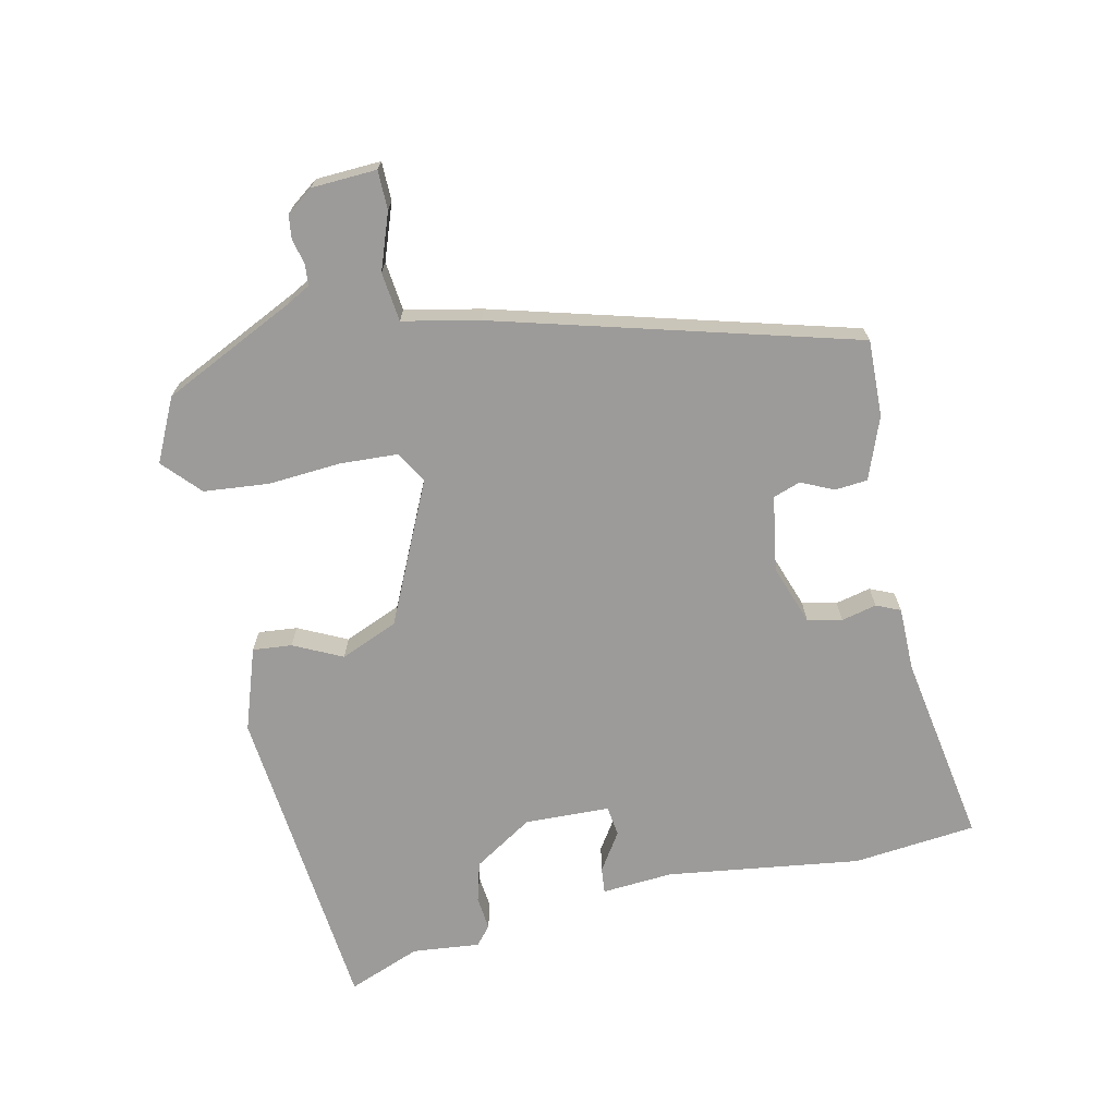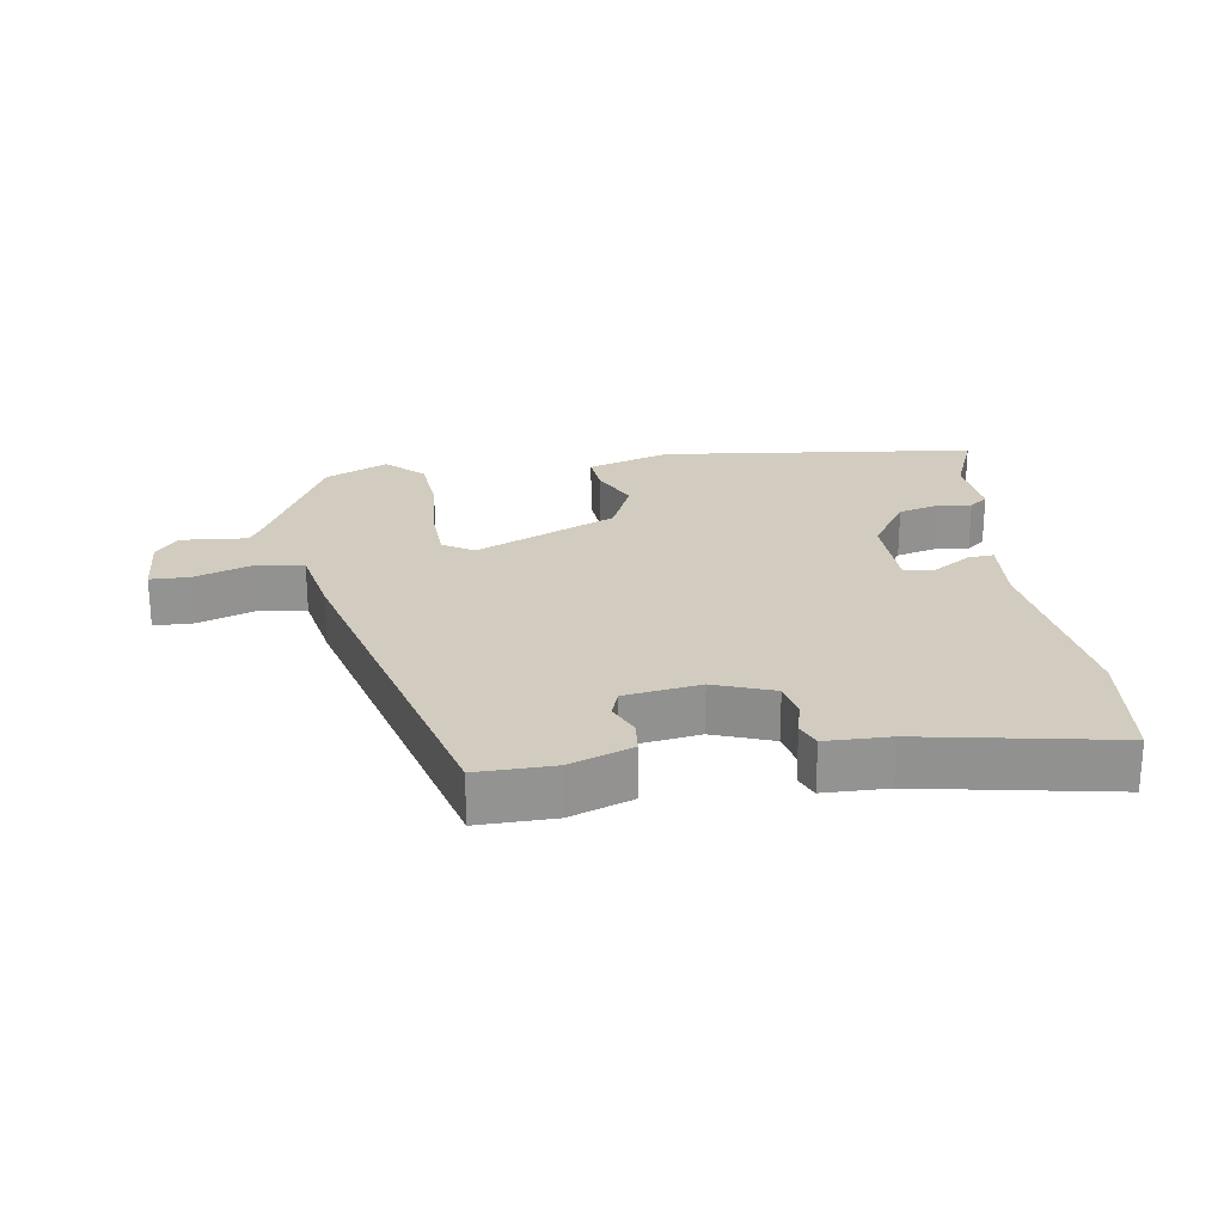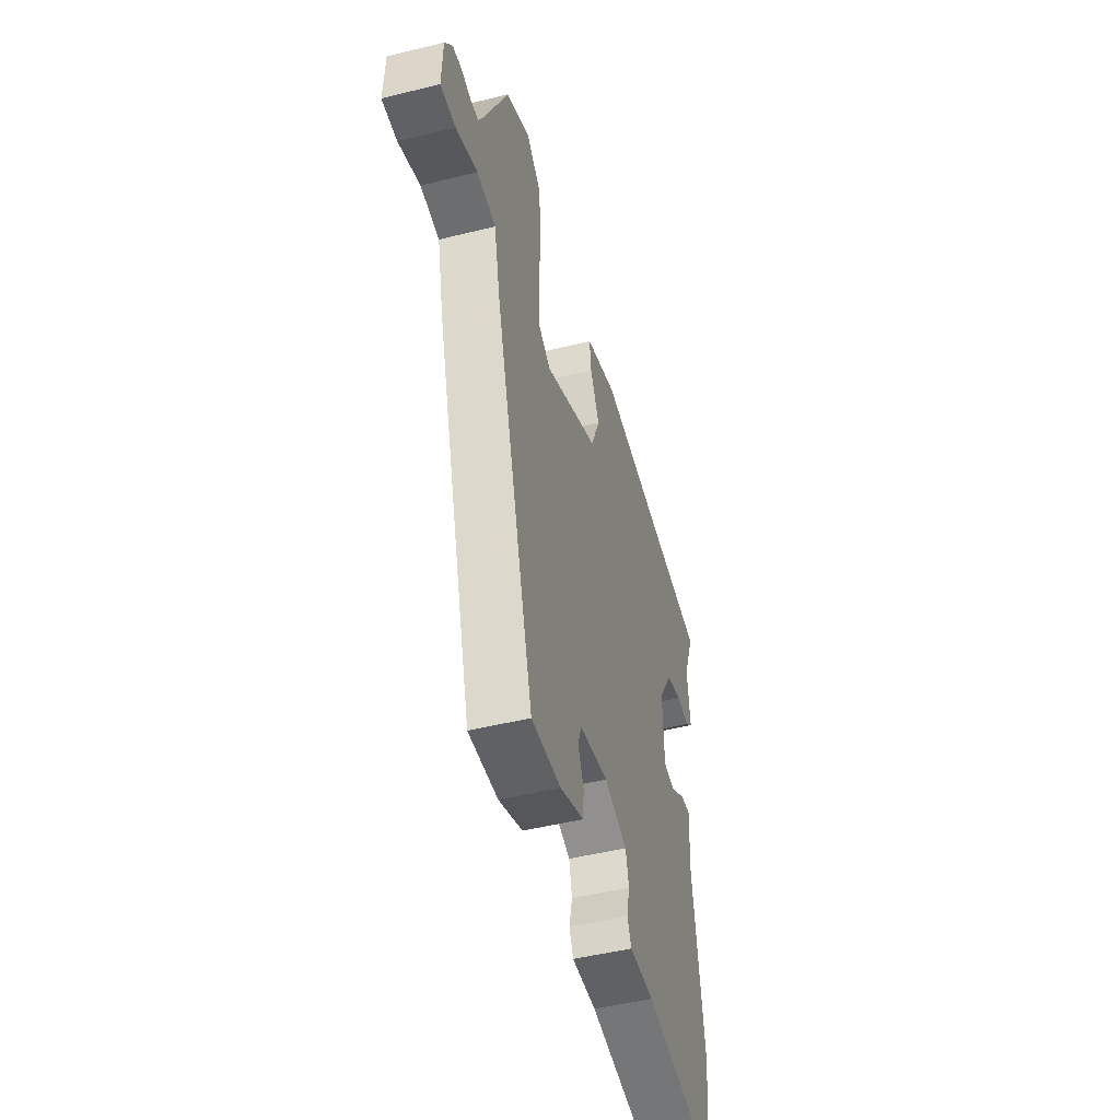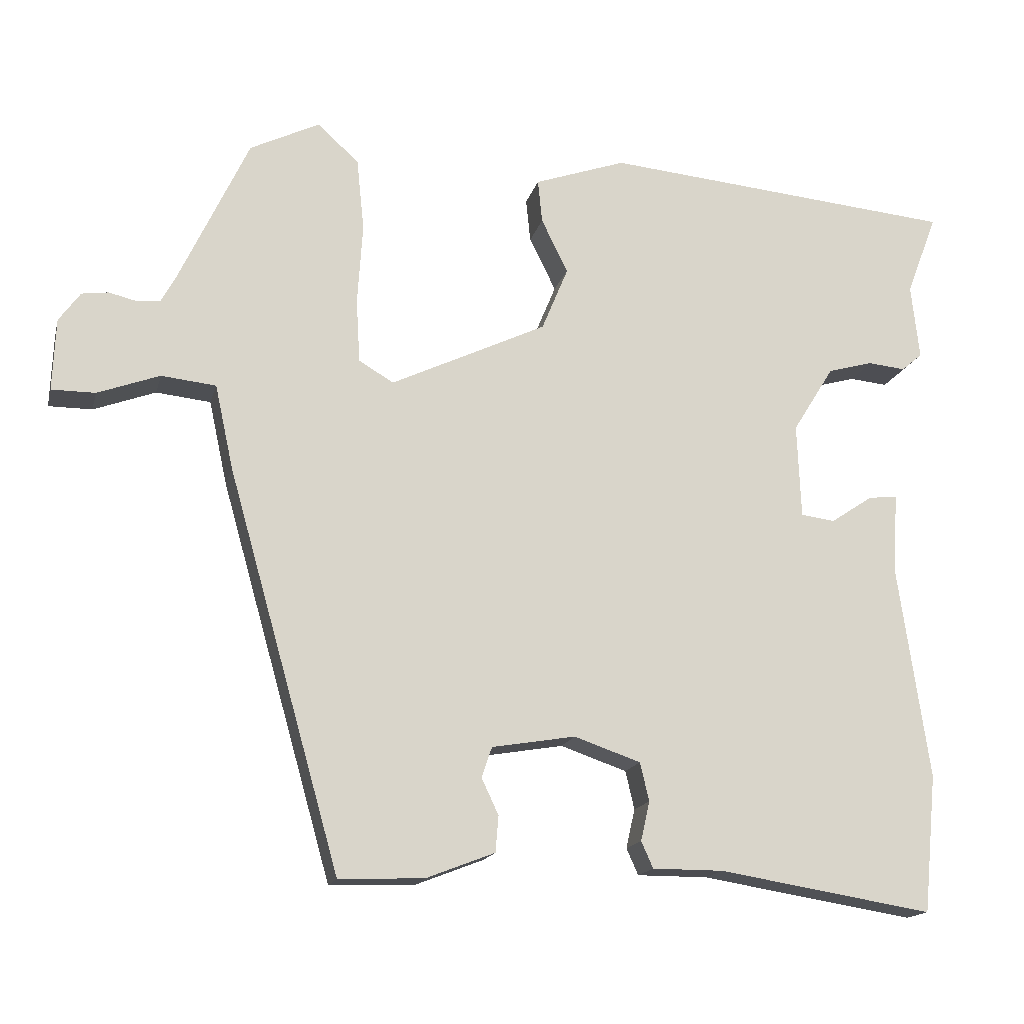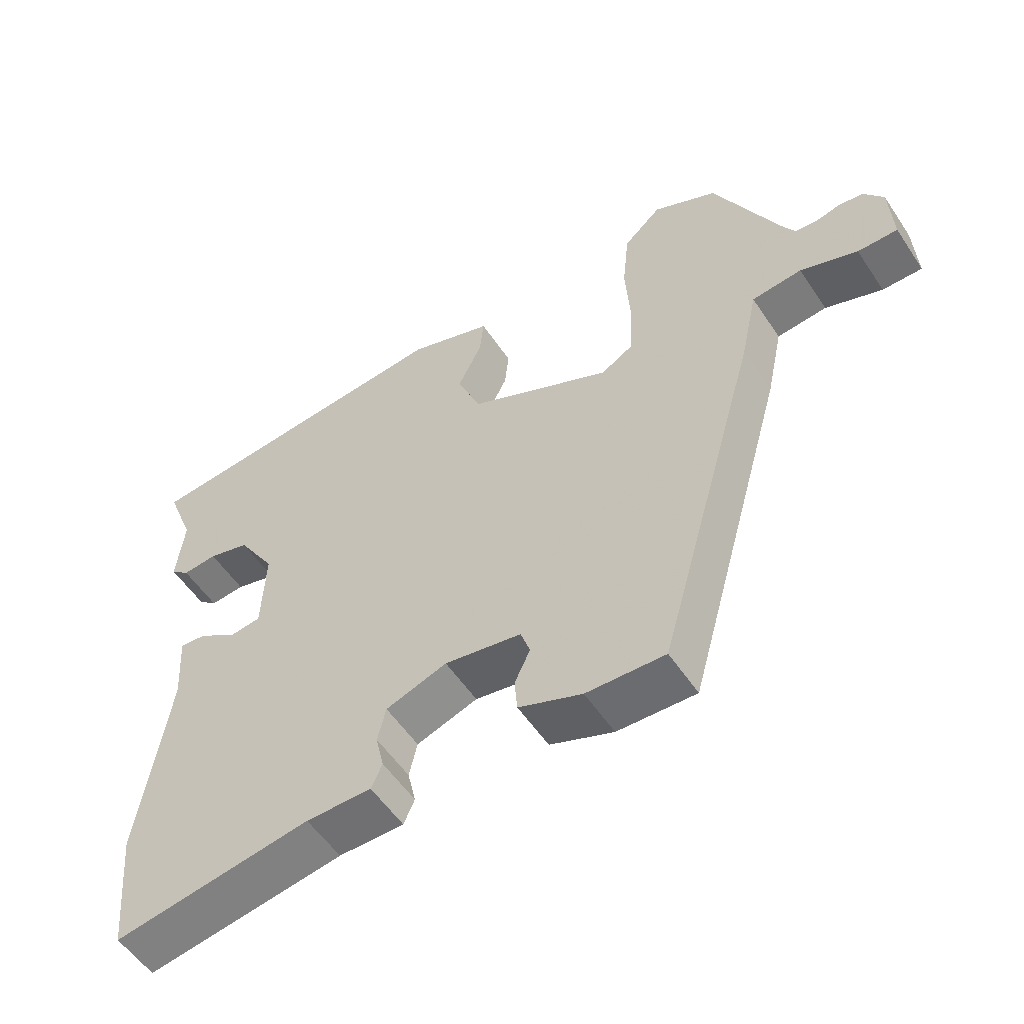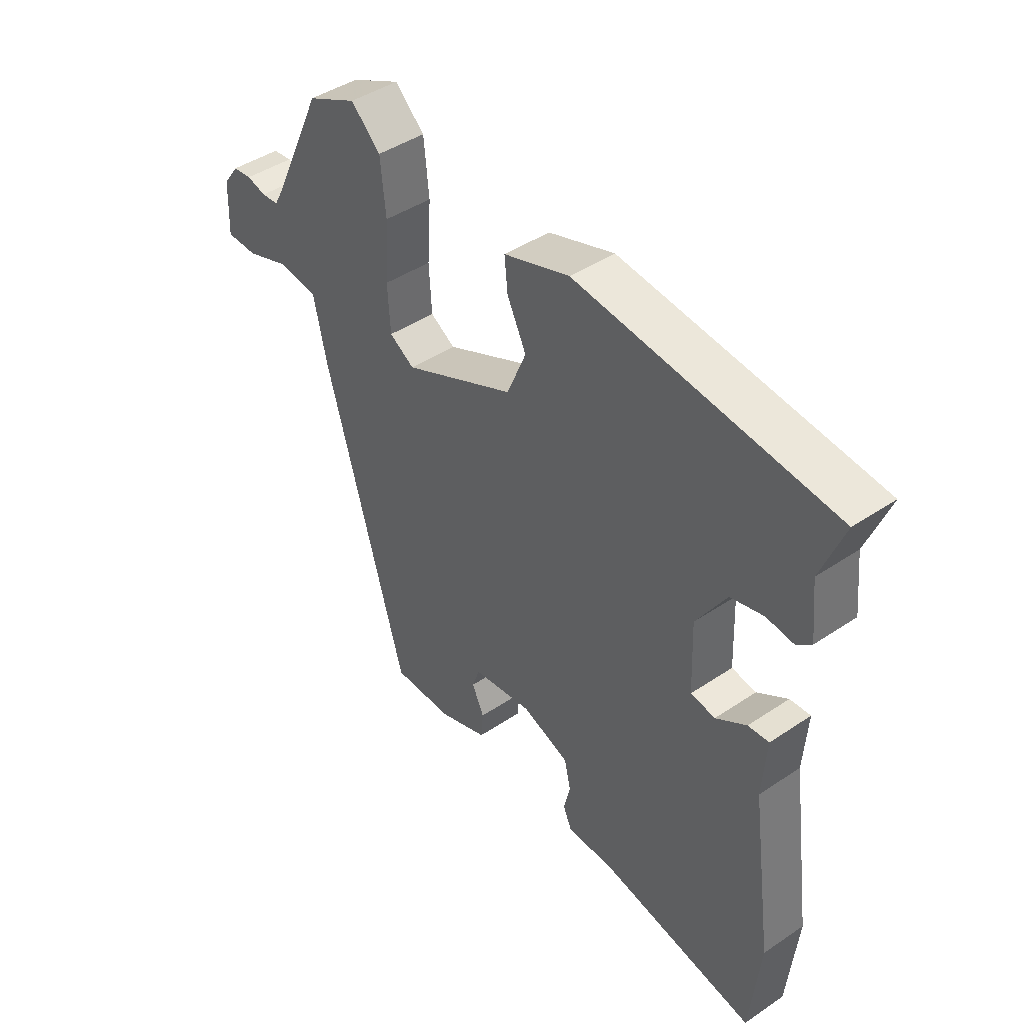
<metadata>
{"format":"obj","ext":"obj","renderer":"f3d","projection":"perspective","resolution":1024,"background":"white","views":[{"elev":-69.8,"azim":102.8,"up":"+Y"},{"elev":23.8,"azim":172.6,"up":"+Y"},{"elev":-48.1,"azim":105.5,"up":"+Z"},{"elev":-16.2,"azim":166.5,"up":"+Z"},{"elev":-55.0,"azim":33.2,"up":"+Z"},{"elev":44.1,"azim":-128.2,"up":"+Z"}]}
</metadata>
<code>
v 0.31 0.07 -0.503
v 0.195 0.07 -0.499
v 0.102 0.07 -0.463
v 0.098 0.07 -0.414
v 0.121 0.07 -0.365
v 0.107 0.07 -0.324
v -0.006 0.07 -0.305
v -0.096 0.07 -0.336
v -0.108 0.07 -0.388
v -0.096 0.07 -0.441
v -0.112 0.07 -0.477
v -0.208 0.07 -0.477
v -0.498 0.07 -0.524
v -0.516 0.07 -0.338
v -0.474 0.07 -0.046
v -0.481 0.07 0.061
v -0.442 0.07 0.057
v -0.385 0.07 0.019
v -0.339 0.07 0.025
v -0.334 0.07 0.153
v -0.39 0.07 0.243
v -0.451 0.07 0.26
v -0.502 0.07 0.255
v -0.53 0.07 0.279
v -0.519 0.07 0.381
v -0.561 0.07 0.491
v -0.082 0.07 0.535
v 0.042 0.07 0.492
v 0.036 0.07 0.433
v 0 0.07 0.36
v 0.036 0.07 0.273
v 0.247 0.07 0.173
v 0.294 0.07 0.201
v 0.299 0.07 0.287
v 0.292 0.07 0.397
v 0.302 0.07 0.495
v 0.358 0.07 0.546
v 0.452 0.07 0.5
v 0.546 0.07 0.3
v 0.566 0.07 0.263
v 0.598 0.07 0.26
v 0.635 0.07 0.269
v 0.671 0.07 0.264
v 0.7 0.07 0.224
v 0.704 0.07 0.126
v 0.645 0.07 0.126
v 0.561 0.07 0.157
v 0.487 0.07 0.149
v 0.462 0.07 0.034
v 0.31 0 -0.503
v 0.195 0 -0.499
v 0.102 0 -0.463
v 0.098 0 -0.414
v 0.121 0 -0.365
v 0.107 0 -0.324
v -0.006 0 -0.305
v -0.096 0 -0.336
v -0.108 0 -0.388
v -0.096 0 -0.441
v -0.112 0 -0.477
v -0.208 0 -0.477
v -0.498 0 -0.524
v -0.516 0 -0.338
v -0.474 0 -0.046
v -0.481 0 0.061
v -0.442 0 0.057
v -0.385 0 0.019
v -0.339 0 0.025
v -0.334 0 0.153
v -0.39 0 0.243
v -0.451 0 0.26
v -0.502 0 0.255
v -0.53 0 0.279
v -0.519 0 0.381
v -0.561 0 0.491
v -0.082 0 0.535
v 0.042 0 0.492
v 0.036 0 0.433
v 0 0 0.36
v 0.036 0 0.273
v 0.247 0 0.173
v 0.294 0 0.201
v 0.299 0 0.287
v 0.292 0 0.397
v 0.302 0 0.495
v 0.358 0 0.546
v 0.452 0 0.5
v 0.546 0 0.3
v 0.566 0 0.263
v 0.598 0 0.26
v 0.635 0 0.269
v 0.671 0 0.264
v 0.7 0 0.224
v 0.704 0 0.126
v 0.645 0 0.126
v 0.561 0 0.157
v 0.487 0 0.149
v 0.462 0 0.034
f 48 49 1 2
f 44 45 46 47
f 44 47 48
f 41 42 43 44
f 40 41 44 48
f 39 40 48
f 34 35 36 37
f 33 34 37 38
f 27 28 29 30
f 25 26 27 30
f 25 30 31
f 22 23 24 25
f 21 22 25 31
f 20 21 31 32
f 15 16 17 18
f 15 18 19
f 12 13 14 15
f 12 15 19
f 9 10 11 12
f 8 9 12 19
f 7 8 19 20
f 2 3 4 5
f 2 5 6
f 48 2 6
f 33 38 39 48
f 32 33 48 6
f 6 7 20 32
f 51 50 98 97
f 96 95 94 93
f 97 96 93
f 93 92 91 90
f 97 93 90 89
f 97 89 88
f 86 85 84 83
f 87 86 83 82
f 79 78 77 76
f 79 76 75 74
f 80 79 74
f 74 73 72 71
f 80 74 71 70
f 81 80 70 69
f 67 66 65 64
f 68 67 64
f 64 63 62 61
f 68 64 61
f 61 60 59 58
f 68 61 58 57
f 69 68 57 56
f 54 53 52 51
f 55 54 51
f 55 51 97
f 97 88 87 82
f 55 97 82 81
f 81 69 56 55
f 1 50 51 2
f 2 51 52 3
f 3 52 53 4
f 4 53 54 5
f 5 54 55 6
f 6 55 56 7
f 7 56 57 8
f 8 57 58 9
f 9 58 59 10
f 10 59 60 11
f 11 60 61 12
f 12 61 62 13
f 13 62 63 14
f 14 63 64 15
f 15 64 65 16
f 16 65 66 17
f 17 66 67 18
f 18 67 68 19
f 19 68 69 20
f 20 69 70 21
f 21 70 71 22
f 22 71 72 23
f 23 72 73 24
f 24 73 74 25
f 25 74 75 26
f 26 75 76 27
f 27 76 77 28
f 28 77 78 29
f 29 78 79 30
f 30 79 80 31
f 31 80 81 32
f 32 81 82 33
f 33 82 83 34
f 34 83 84 35
f 35 84 85 36
f 36 85 86 37
f 37 86 87 38
f 38 87 88 39
f 39 88 89 40
f 40 89 90 41
f 41 90 91 42
f 42 91 92 43
f 43 92 93 44
f 44 93 94 45
f 45 94 95 46
f 46 95 96 47
f 47 96 97 48
f 48 97 98 49
f 49 98 50 1

</code>
